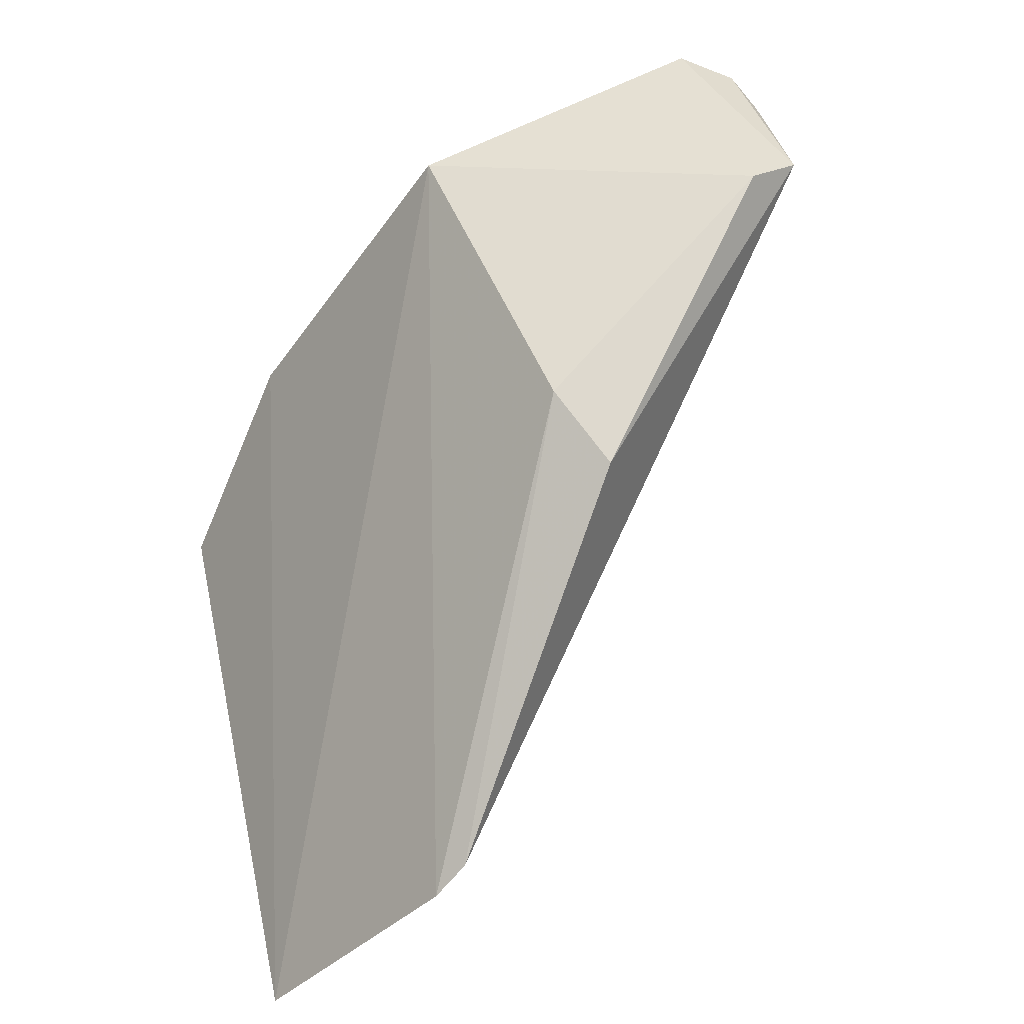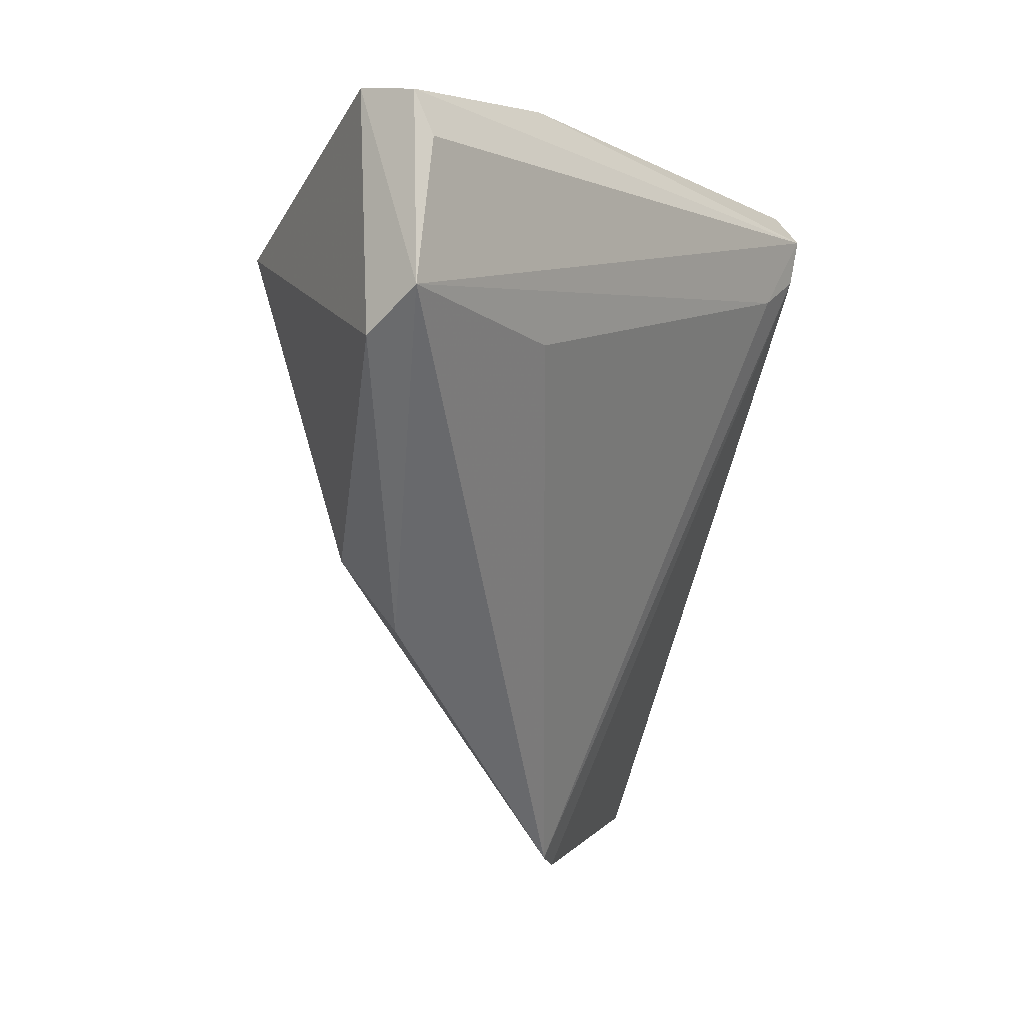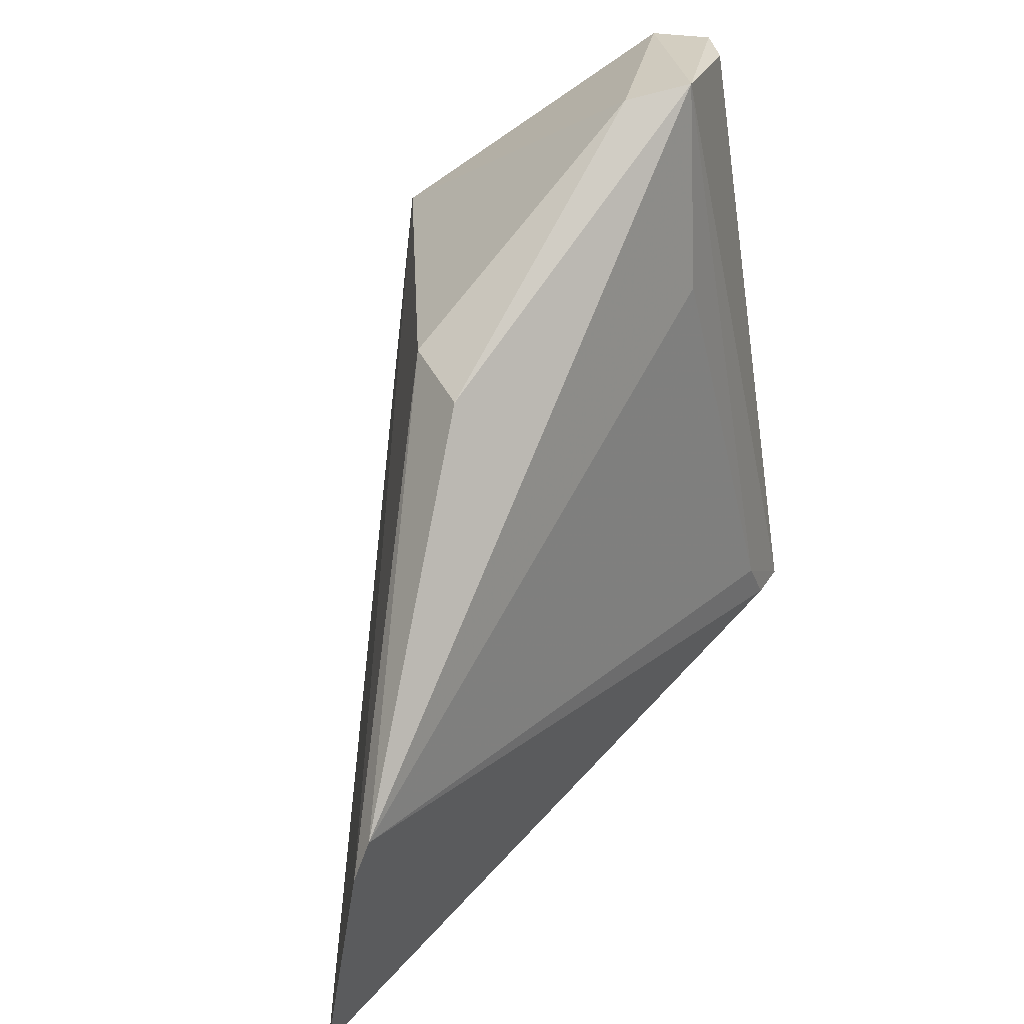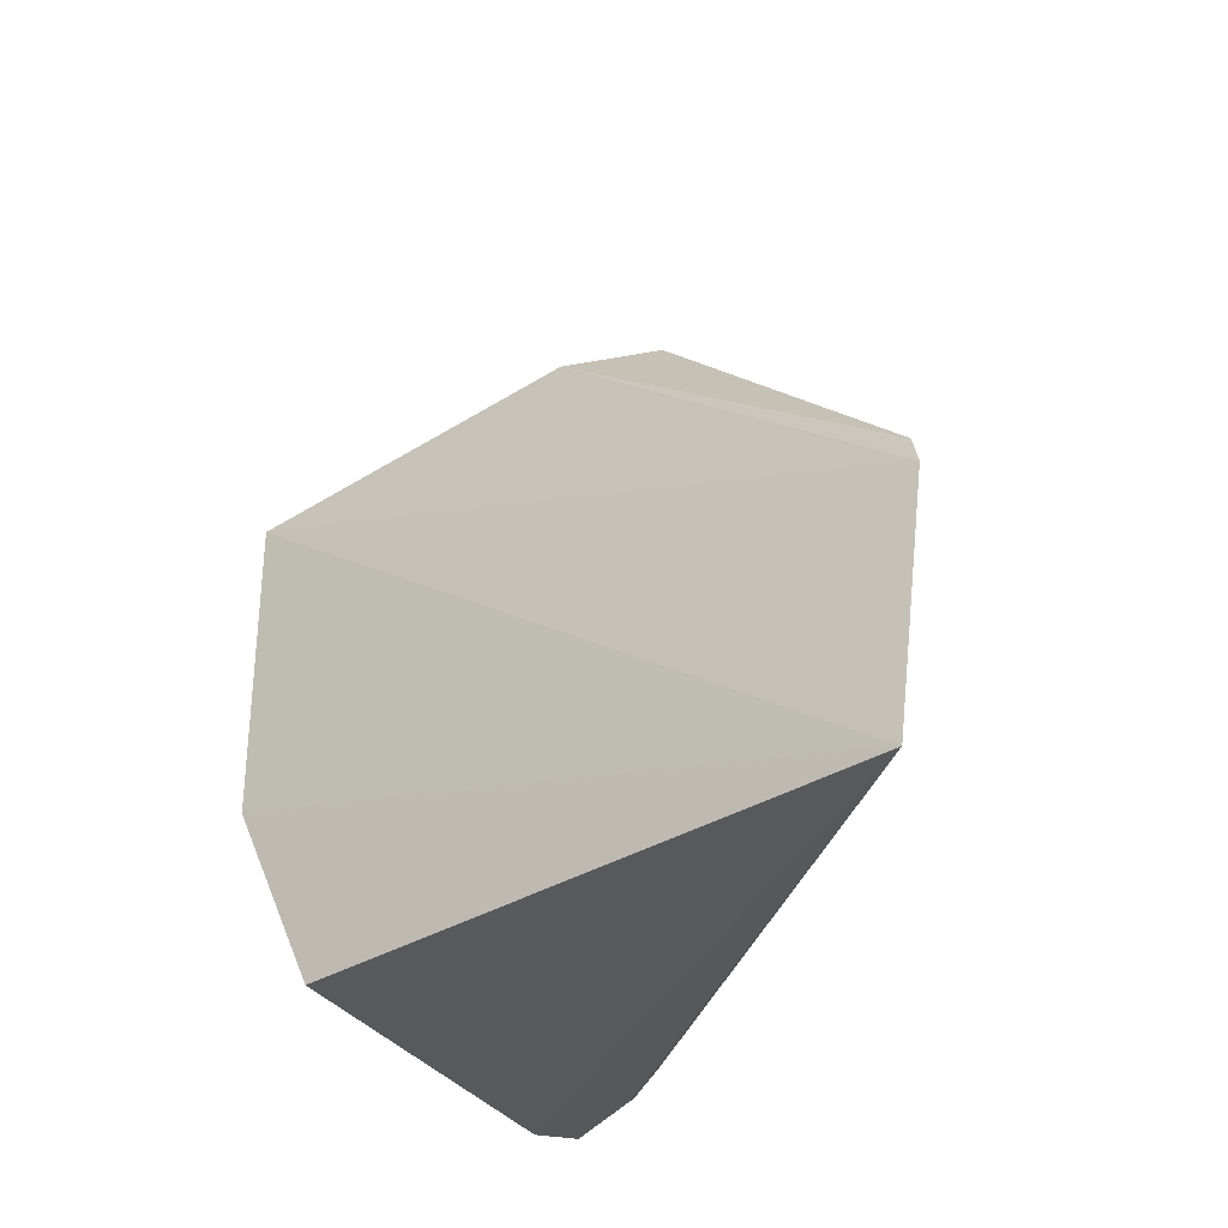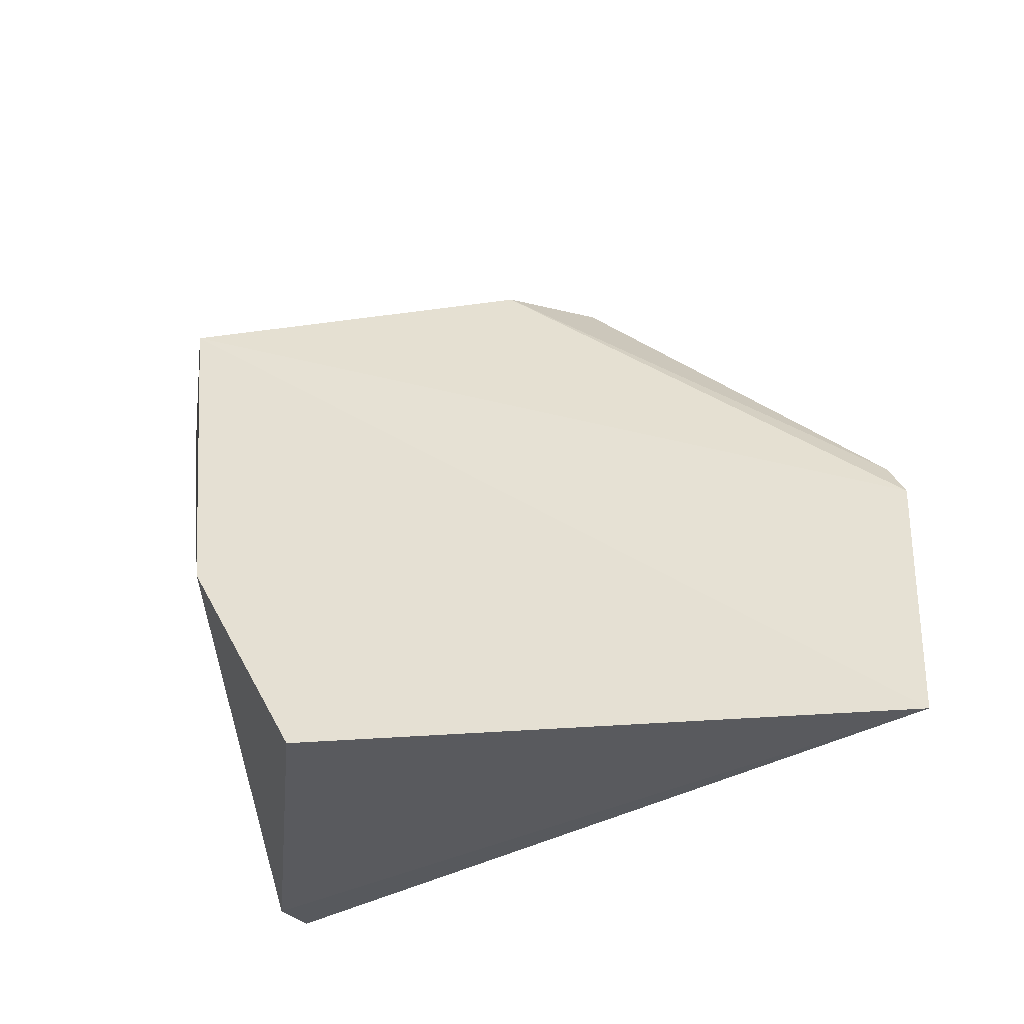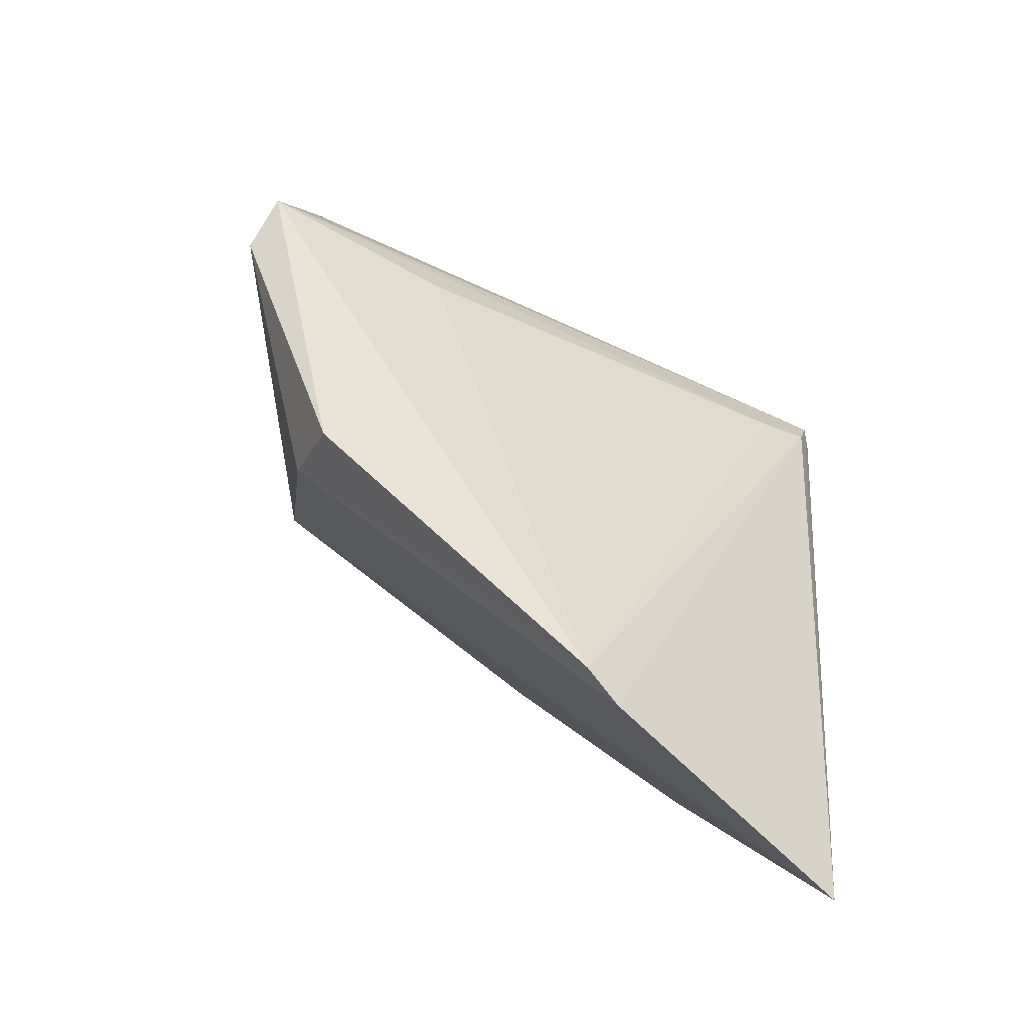
<metadata>
{"format":"obj","ext":"obj","renderer":"f3d","projection":"perspective","resolution":1024,"background":"white","views":[{"elev":-40.4,"azim":148.7,"up":"+Z"},{"elev":4.4,"azim":-153.4,"up":"+Z"},{"elev":41.5,"azim":-160.5,"up":"+Y"},{"elev":-37.5,"azim":145.4,"up":"+Y"},{"elev":-39.2,"azim":114.8,"up":"+Y"},{"elev":-76.5,"azim":-124.5,"up":"+Z"}]}
</metadata>
<code>
v -0.09972 0.008704 0.09204
v -0.09259 -0.01462 0.08253
v -0.09243 0.003305 0.08713
v -0.09891 -0.006465 0.06481
v -0.1067 -0.01131 0.08802
v -0.09757 -0.0154 0.06474
v -0.09864 0.004815 0.07495
v -0.09193 -0.007823 0.08586
v -0.1065 -0.01103 0.08653
v -0.1053 -0.01261 0.089
v -0.101 0.01055 0.08457
v -0.09656 0.004742 0.07715
v -0.09967 0.00656 0.09193
v -0.1039 -0.01282 0.08916
v -0.1062 -0.01173 0.0875
v -0.1024 0.00193 0.09181
v -0.1027 0.01066 0.08607
v -0.09922 -0.005165 0.06539
v -0.1018 0.002569 0.09183
v -0.1062 -0.009443 0.08579
v -0.1025 0.009235 0.09046
v -0.1037 0.004019 0.08427
v -0.1017 0.008996 0.0919
f 6 4 3
f 8 6 3
f 8 2 6
f 9 6 5
f 9 4 6
f 11 1 3
f 12 3 4
f 12 11 3
f 12 7 11
f 13 8 3
f 13 3 1
f 14 10 6
f 14 6 2
f 14 2 8
f 15 10 5
f 15 5 6
f 15 6 10
f 16 5 10
f 16 10 14
f 17 11 7
f 17 1 11
f 18 12 4
f 18 7 12
f 18 17 7
f 18 4 9
f 19 14 8
f 19 8 13
f 19 16 14
f 19 13 1
f 19 1 16
f 20 9 5
f 20 5 17
f 20 18 9
f 21 17 5
f 22 20 17
f 22 17 18
f 22 18 20
f 23 21 5
f 23 5 16
f 23 16 1
f 23 1 17
f 23 17 21

</code>
